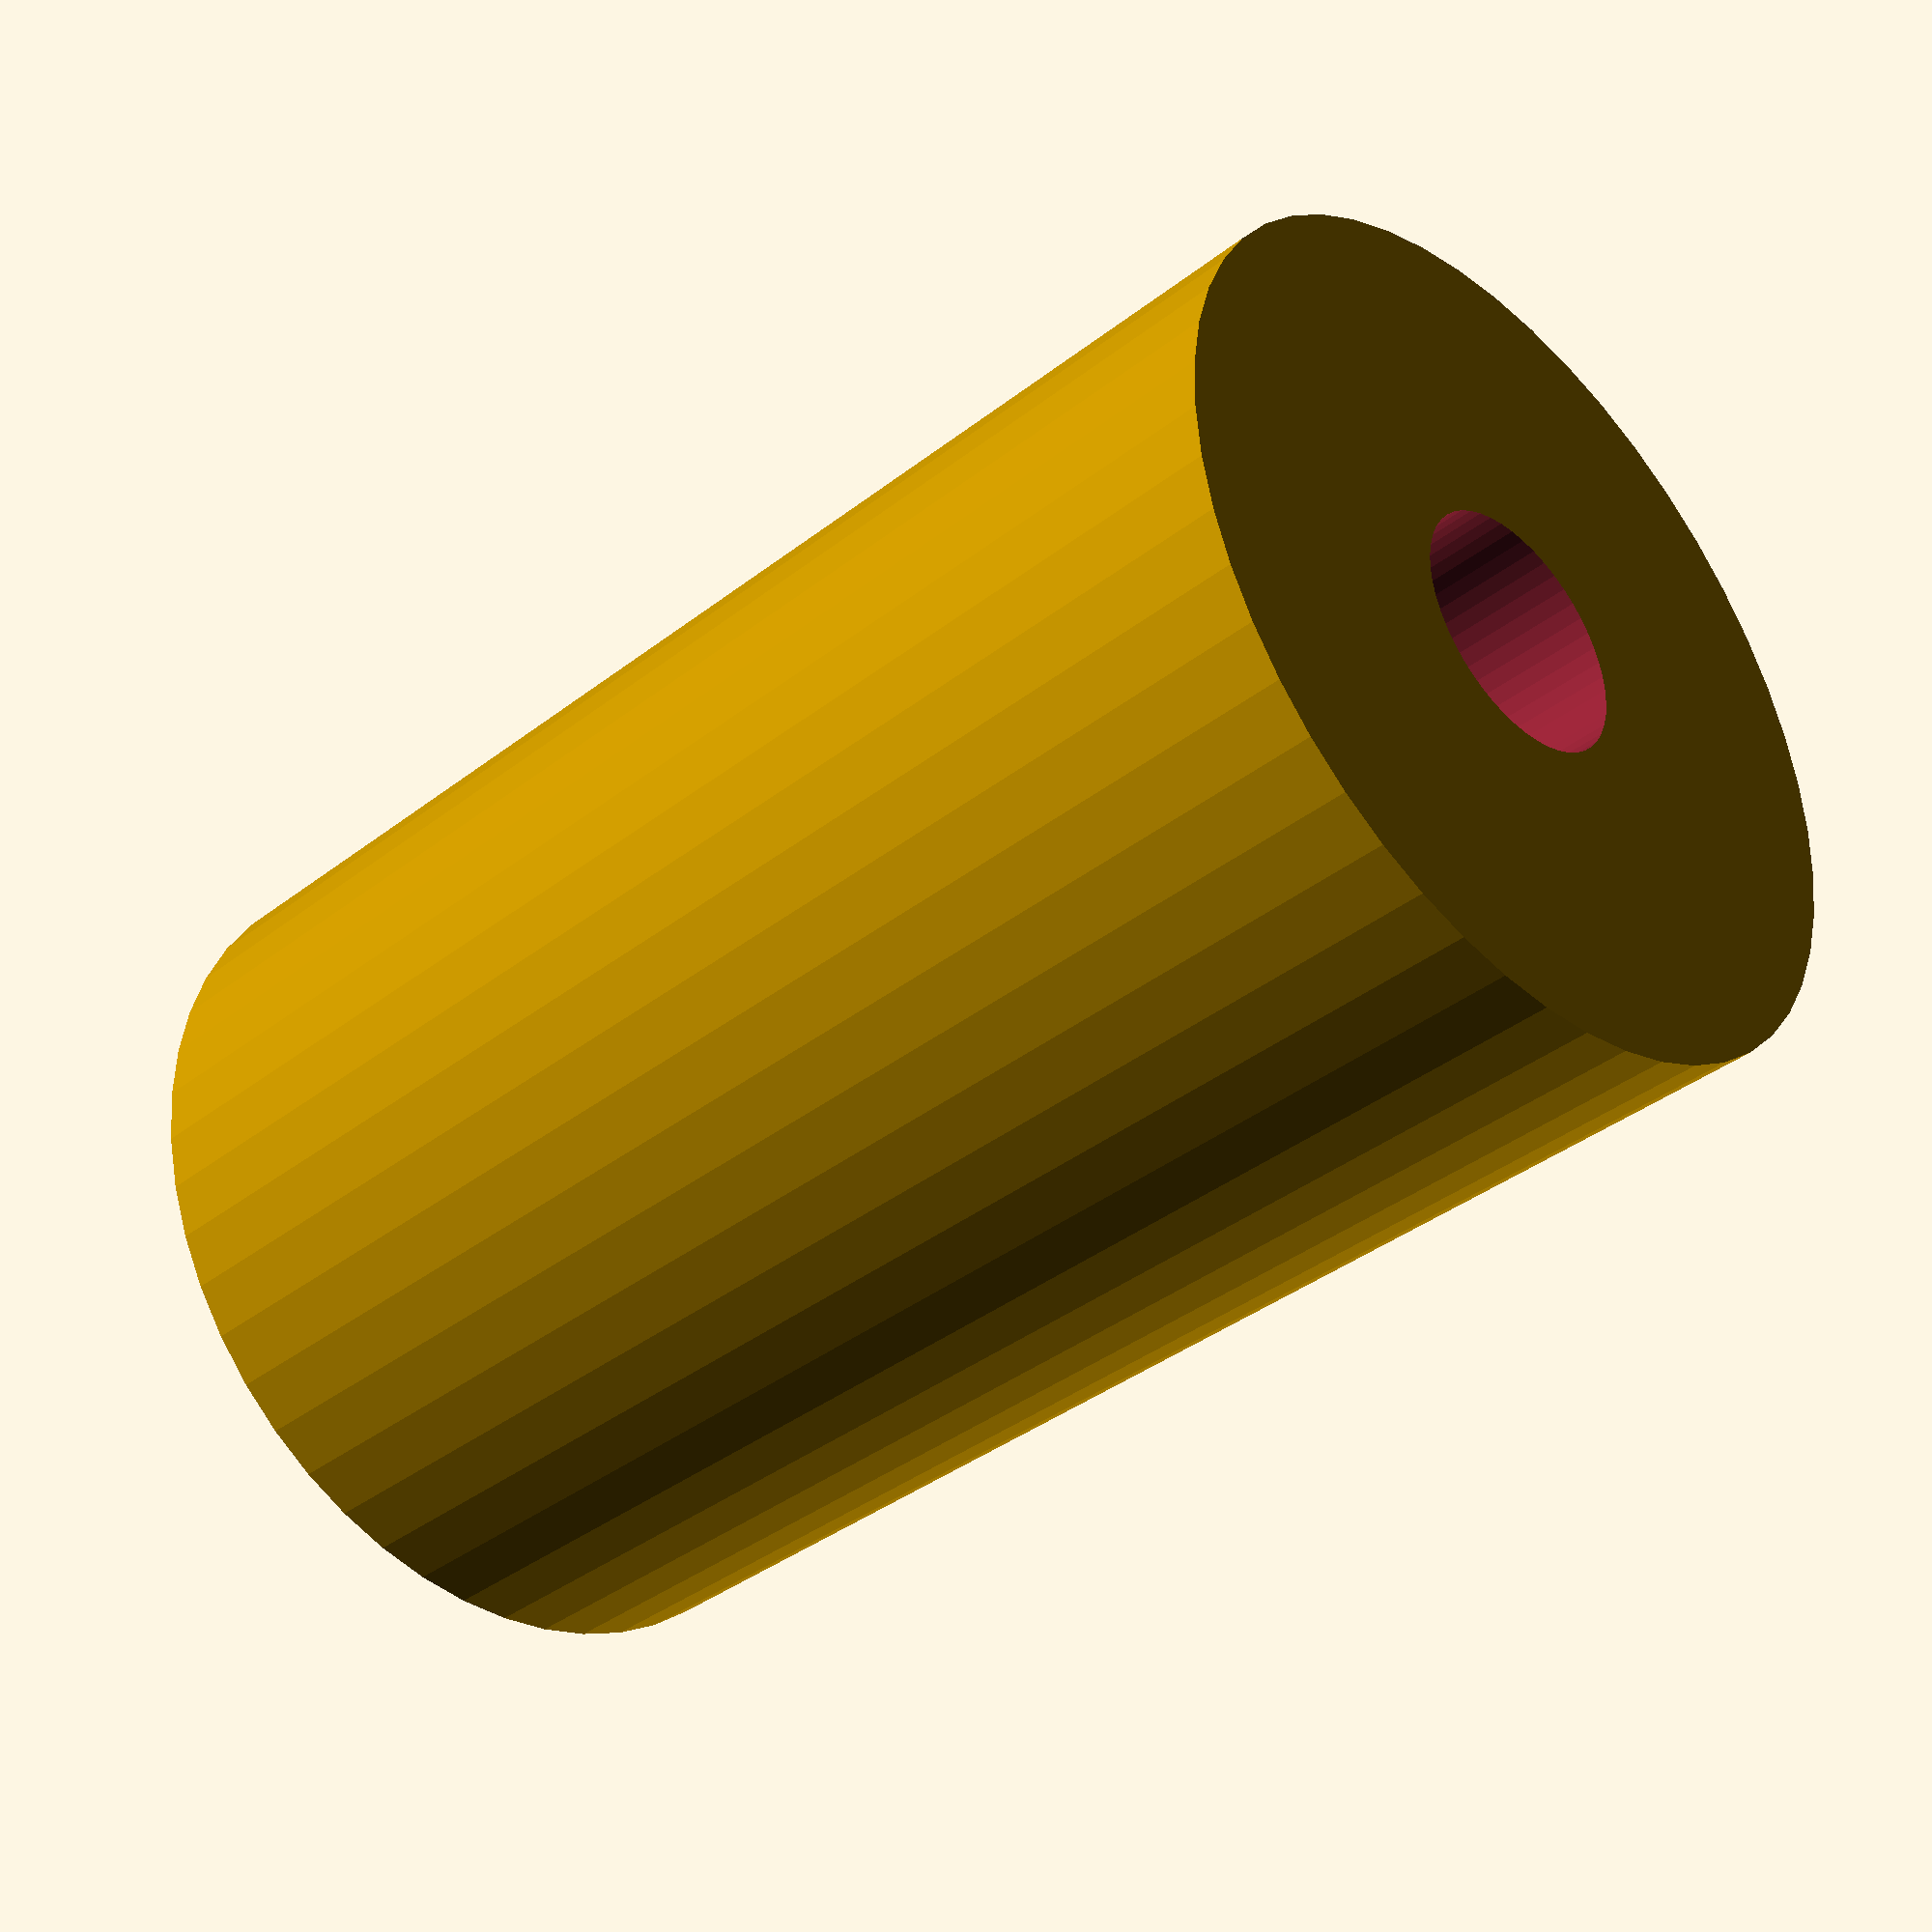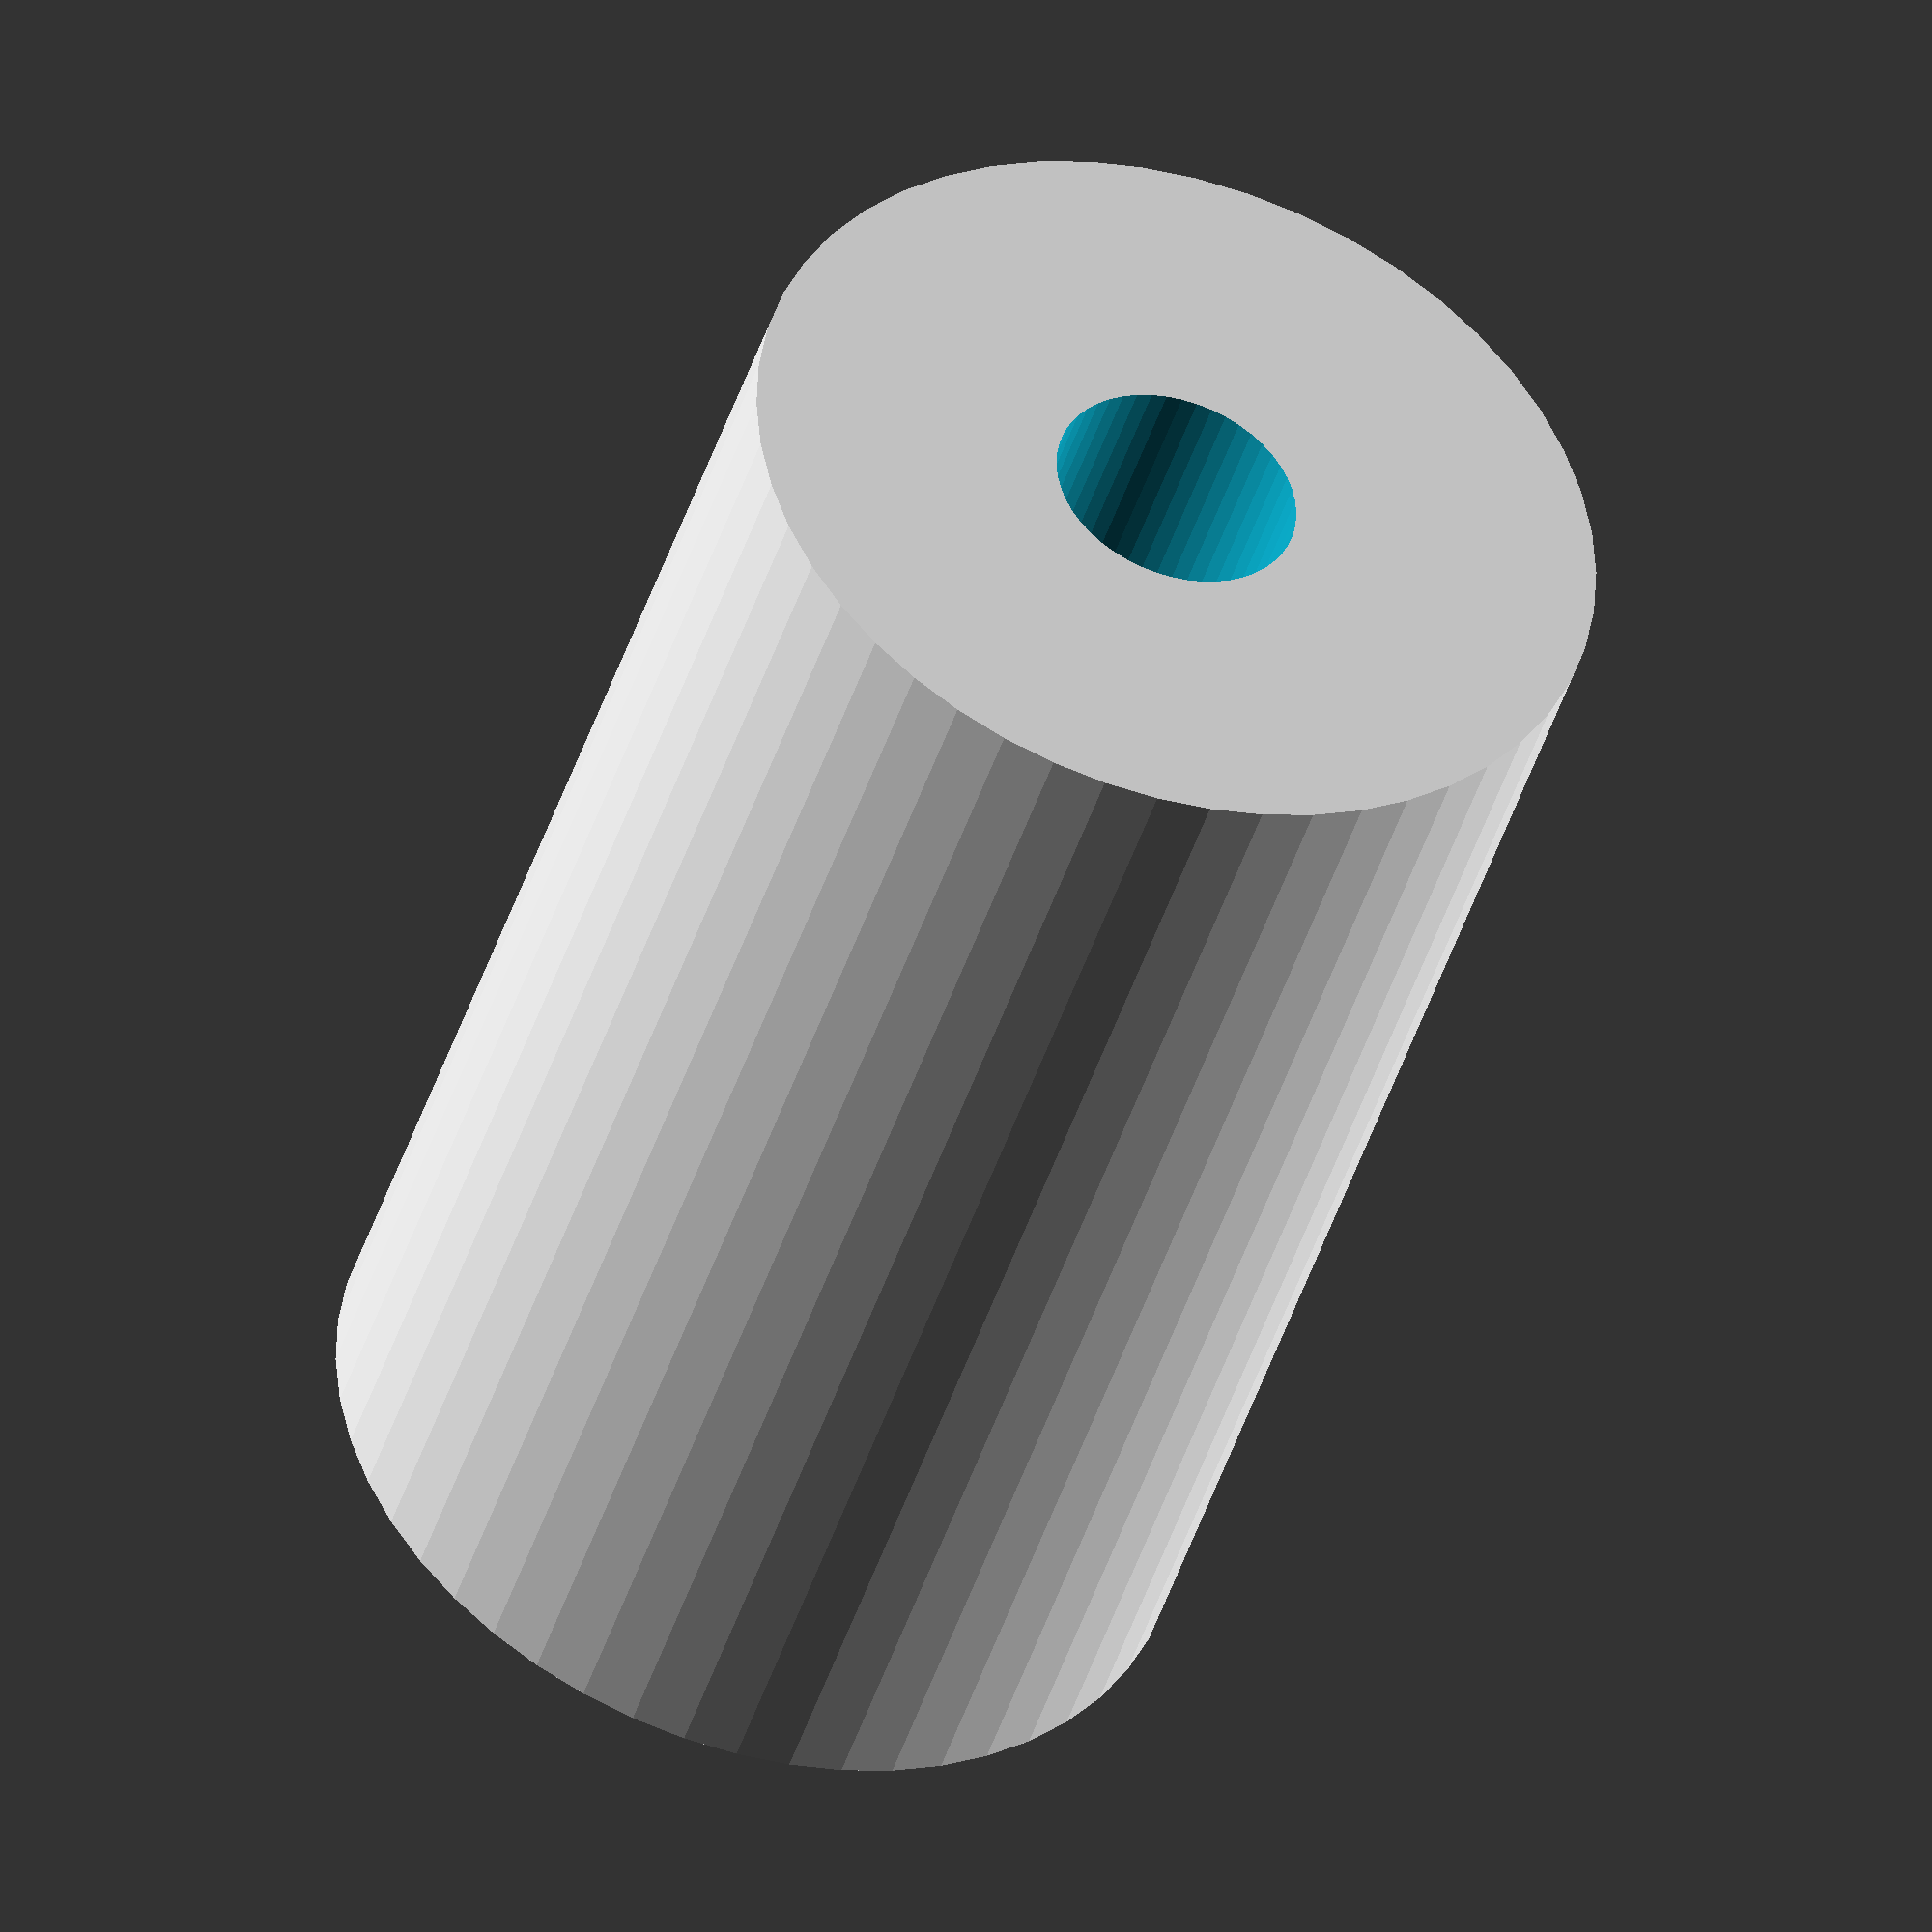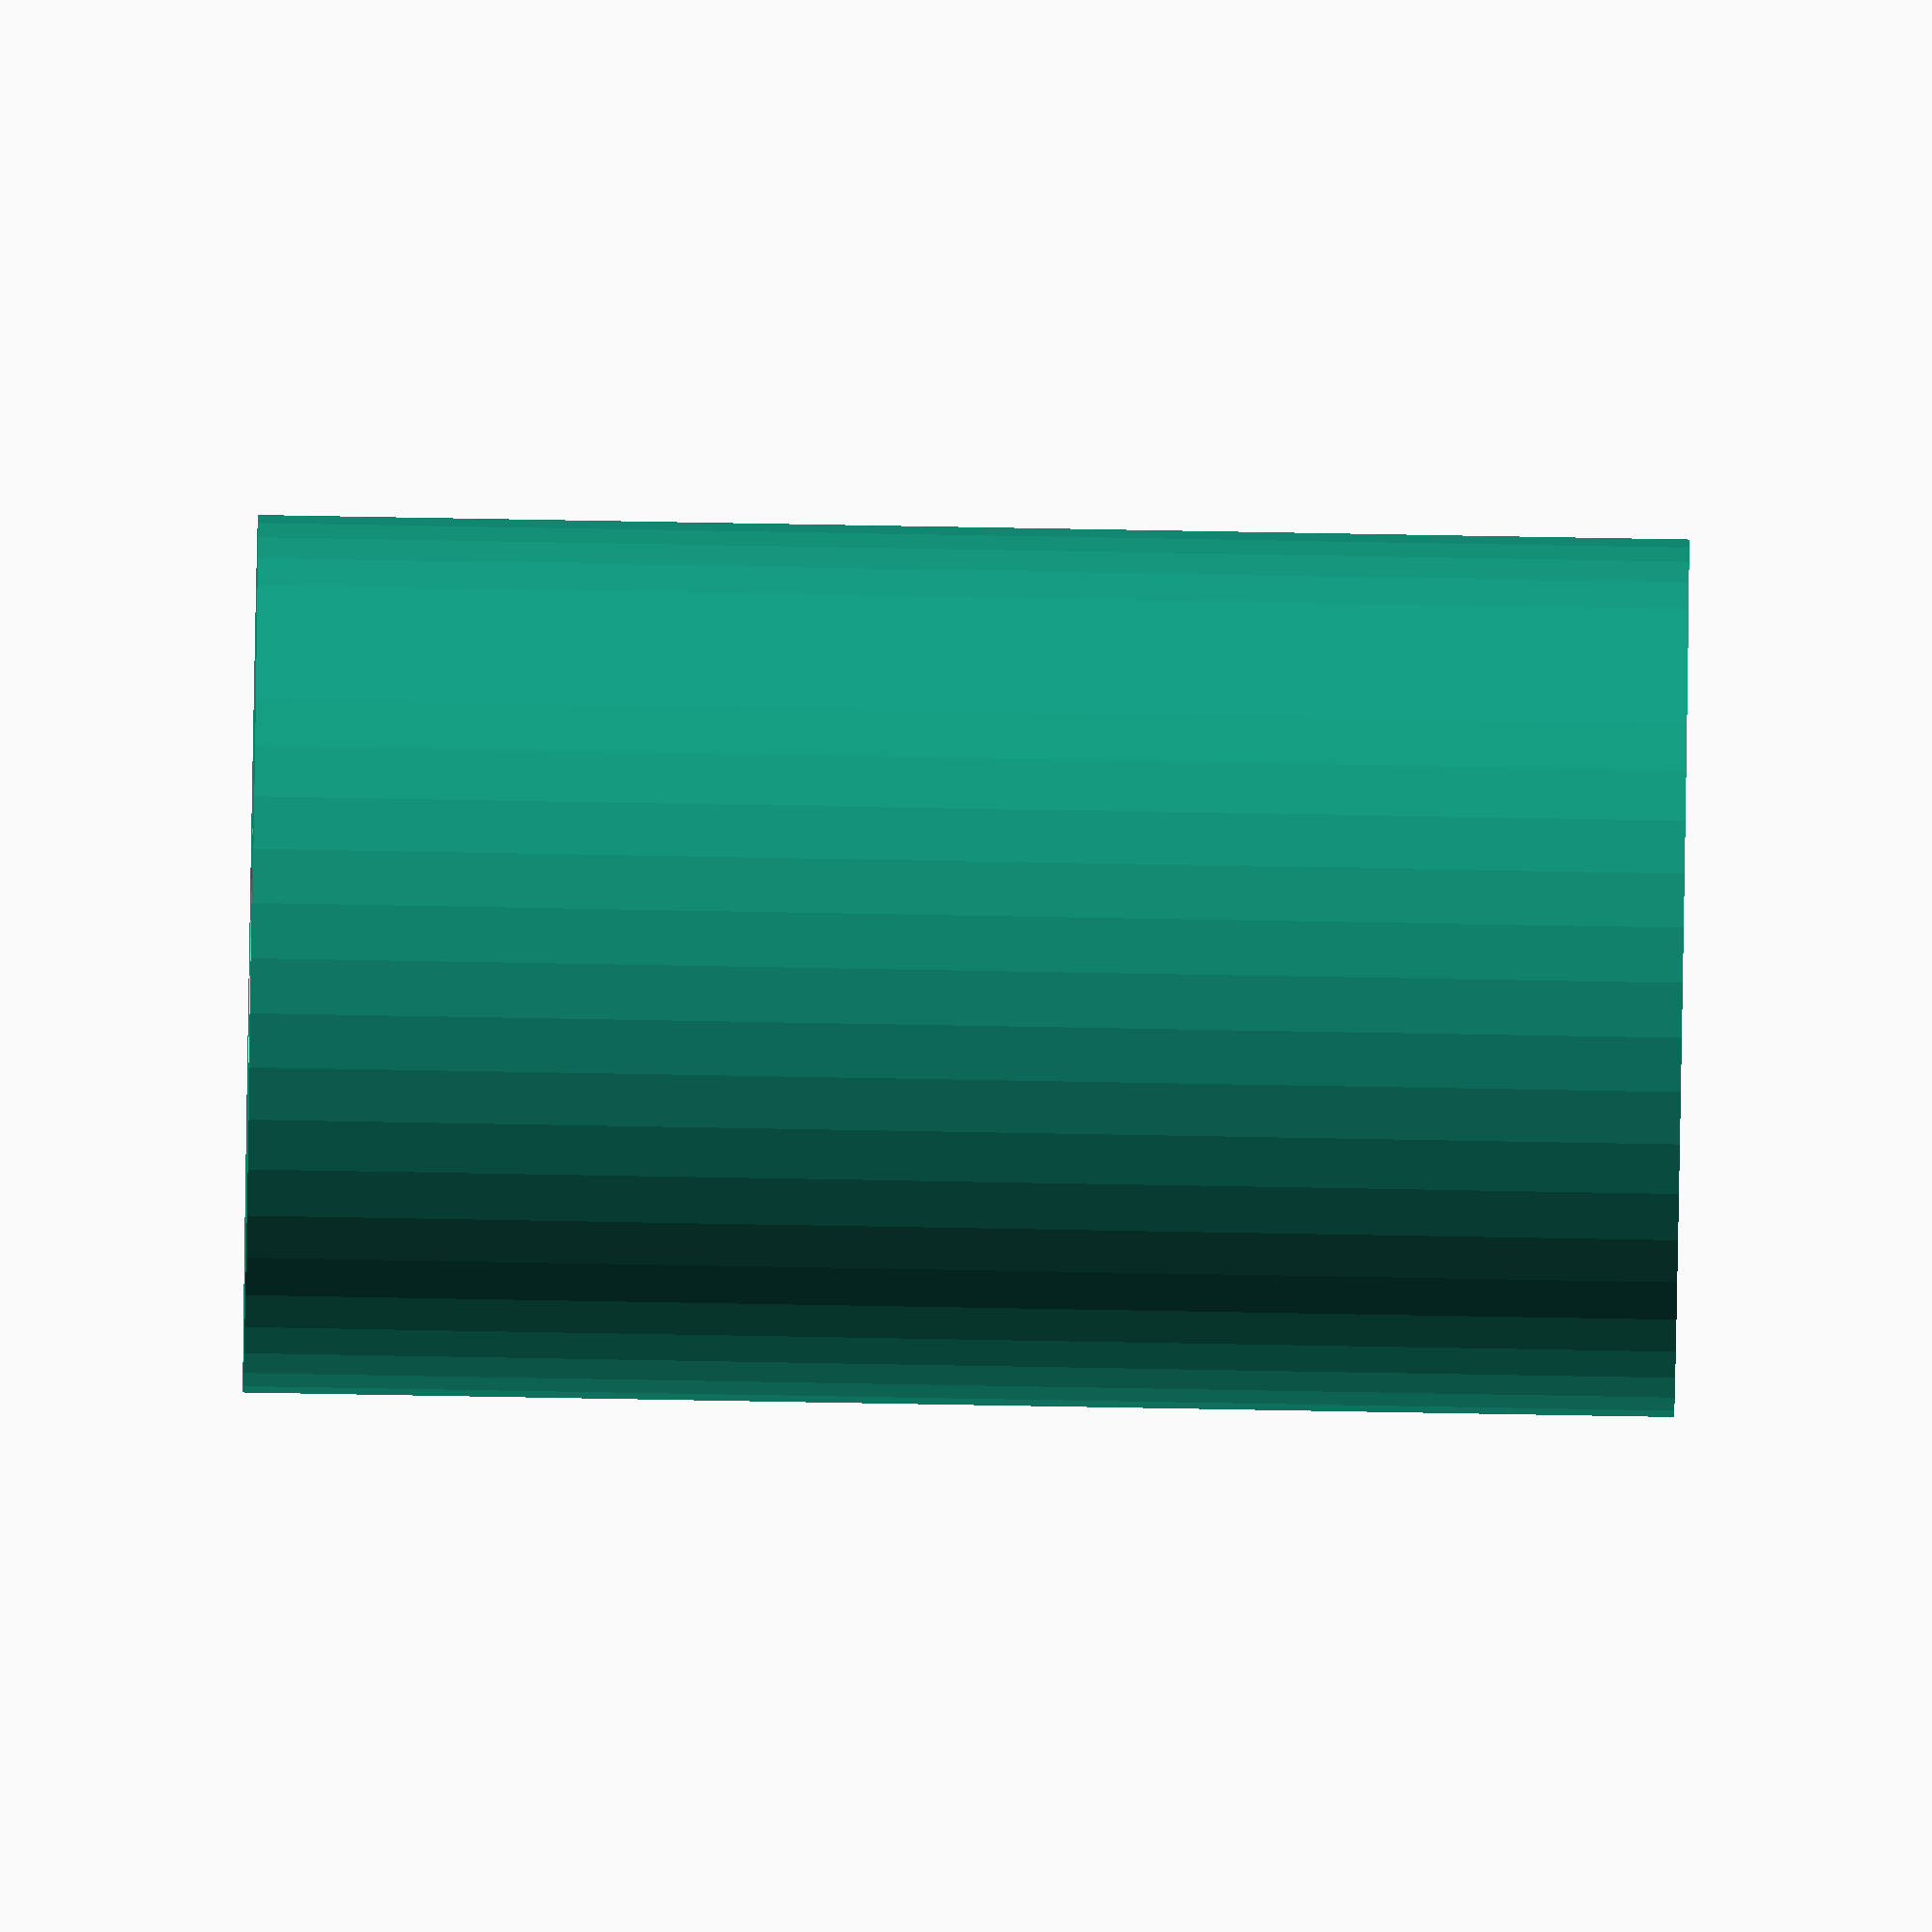
<openscad>
$fn = 50;


difference() {
	union() {
		translate(v = [0, 0, -28.5000000000]) {
			cylinder(h = 57, r = 17.5000000000);
		}
	}
	union() {
		translate(v = [0, 0, -100.0000000000]) {
			cylinder(h = 200, r = 5);
		}
	}
}
</openscad>
<views>
elev=217.6 azim=314.6 roll=225.2 proj=p view=wireframe
elev=224.3 azim=351.8 roll=197.1 proj=o view=wireframe
elev=80.4 azim=210.6 roll=89.0 proj=o view=solid
</views>
